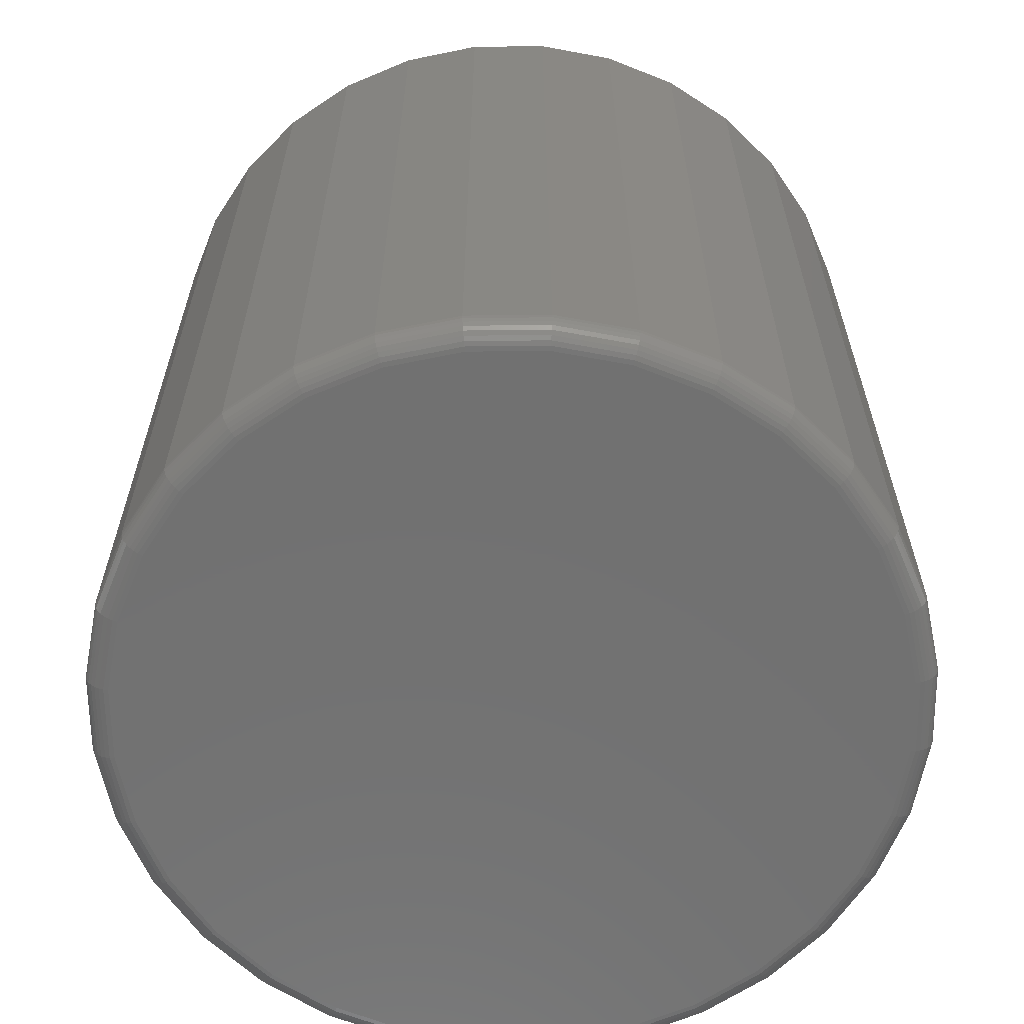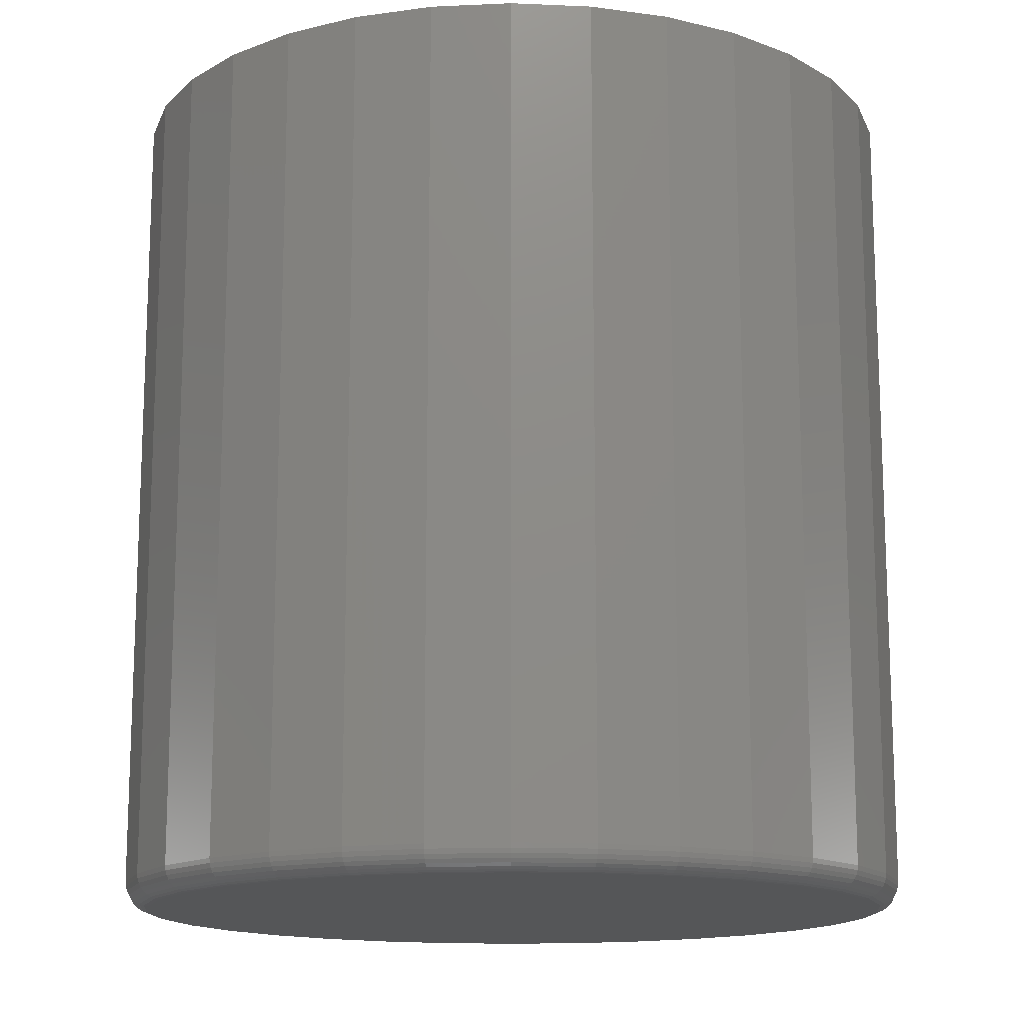
<metadata>
{"format":"stl","ext":"stl","renderer":"f3d","projection":"perspective","resolution":1024,"background":"white","views":[{"elev":-63.2,"azim":51.2,"up":"+Y"},{"elev":-14.5,"azim":-33.6,"up":"+Y"}]}
</metadata>
<code>
# stl→obj: 352 verts, 700 faces
v -0.1274 0.2656 0.4062
v -0.1274 -0.2656 0.4062
v -0.1324 0.2656 0.3554
v -0.1324 -0.2656 0.3554
v -0.1472 0.2656 0.3066
v -0.1472 -0.2656 0.3066
v -0.1713 0.2656 0.2615
v -0.1713 -0.2656 0.2615
v -0.2037 0.2656 0.222
v -0.2037 -0.2656 0.222
v -0.2432 0.2656 0.1896
v -0.2432 -0.2656 0.1896
v -0.2882 0.2656 0.1656
v -0.2882 -0.2656 0.1656
v -0.3371 0.2656 0.1507
v -0.3371 -0.2656 0.1507
v -0.3879 0.2656 0.1457
v -0.3879 -0.2656 0.1457
v -0.4387 0.2656 0.1507
v -0.4387 -0.2656 0.1507
v -0.4876 0.2656 0.1656
v -0.4876 -0.2656 0.1656
v -0.5327 0.2656 0.1896
v -0.5327 -0.2656 0.1896
v -0.5721 0.2656 0.222
v -0.5721 -0.2656 0.222
v -0.6045 0.2656 0.2615
v -0.6045 -0.2656 0.2615
v -0.6286 0.2656 0.3066
v -0.6286 -0.2656 0.3066
v -0.6434 0.2656 0.3554
v -0.6434 -0.2656 0.3554
v -0.6484 0.2656 0.4062
v -0.6484 -0.2656 0.4062
v -0.6434 0.2656 0.4571
v -0.6434 -0.2656 0.4571
v -0.6286 0.2656 0.5059
v -0.6286 -0.2656 0.5059
v -0.6045 0.2656 0.551
v -0.6045 -0.2656 0.551
v -0.5721 0.2656 0.5905
v -0.5721 -0.2656 0.5905
v -0.5327 0.2656 0.6229
v -0.5327 -0.2656 0.6229
v -0.4876 0.2656 0.6469
v -0.4876 -0.2656 0.6469
v -0.4387 0.2656 0.6618
v -0.4387 -0.2656 0.6618
v -0.3879 0.2656 0.6668
v -0.3879 -0.2656 0.6668
v -0.3371 0.2656 0.6618
v -0.3371 -0.2656 0.6618
v -0.2882 0.2656 0.6469
v -0.2882 -0.2656 0.6469
v -0.2432 0.2656 0.6229
v -0.2432 -0.2656 0.6229
v -0.2037 0.2656 0.5905
v -0.2037 -0.2656 0.5905
v -0.1713 0.2656 0.551
v -0.1713 -0.2656 0.551
v -0.1472 0.2656 0.5059
v -0.1472 -0.2656 0.5059
v -0.1324 0.2656 0.4571
v -0.1324 -0.2656 0.4571
v -0.4357 -0.2812 0.6464
v -0.3401 -0.2812 0.6464
v -0.3879 -0.2812 0.6512
v -0.4816 -0.2812 0.6325
v -0.2942 -0.2812 0.6325
v -0.2942 -0.2812 0.18
v -0.4357 -0.2812 0.1661
v -0.3401 -0.2812 0.1661
v -0.3879 -0.2812 0.1613
v -0.2519 -0.2812 0.6099
v -0.524 -0.2812 0.6099
v -0.2147 -0.2812 0.5794
v -0.5611 -0.2812 0.5794
v -0.1843 -0.2812 0.5423
v -0.5915 -0.2812 0.5423
v -0.1617 -0.2812 0.5
v -0.6142 -0.2812 0.5
v -0.1477 -0.2812 0.454
v -0.6281 -0.2812 0.454
v -0.143 -0.2812 0.4062
v -0.6328 -0.2812 0.4062
v -0.1477 -0.2812 0.3585
v -0.6281 -0.2812 0.3585
v -0.1617 -0.2812 0.3125
v -0.6142 -0.2812 0.3125
v -0.1843 -0.2812 0.2702
v -0.5915 -0.2812 0.2702
v -0.2147 -0.2812 0.2331
v -0.5611 -0.2812 0.2331
v -0.2519 -0.2812 0.2026
v -0.524 -0.2812 0.2026
v -0.4816 -0.2812 0.18
v -0.6359 -0.2809 0.4062
v -0.6311 -0.2809 0.4546
v -0.6388 -0.2801 0.4062
v -0.634 -0.2801 0.4552
v -0.6415 -0.2786 0.4062
v -0.6366 -0.2786 0.4557
v -0.6439 -0.2767 0.4062
v -0.6389 -0.2767 0.4562
v -0.6458 -0.2743 0.4062
v -0.6408 -0.2743 0.4566
v -0.6472 -0.2716 0.4062
v -0.6423 -0.2716 0.4568
v -0.6481 -0.2687 0.4062
v -0.6431 -0.2687 0.457
v -0.1447 -0.2809 0.4546
v -0.14 -0.2809 0.4062
v -0.1419 -0.2801 0.4552
v -0.137 -0.2801 0.4062
v -0.1392 -0.2786 0.4557
v -0.1343 -0.2786 0.4062
v -0.1369 -0.2767 0.4562
v -0.132 -0.2767 0.4062
v -0.135 -0.2743 0.4566
v -0.13 -0.2743 0.4062
v -0.1336 -0.2716 0.4568
v -0.1286 -0.2716 0.4062
v -0.1327 -0.2687 0.457
v -0.1277 -0.2687 0.4062
v -0.1588 -0.2809 0.5011
v -0.1561 -0.2801 0.5023
v -0.1536 -0.2786 0.5033
v -0.1514 -0.2767 0.5042
v -0.1496 -0.2743 0.5049
v -0.1483 -0.2716 0.5055
v -0.1475 -0.2687 0.5058
v -0.1817 -0.2809 0.544
v -0.1793 -0.2801 0.5456
v -0.1771 -0.2786 0.5471
v -0.1751 -0.2767 0.5484
v -0.1735 -0.2743 0.5495
v -0.1723 -0.2716 0.5503
v -0.1715 -0.2687 0.5508
v -0.2126 -0.2809 0.5816
v -0.2105 -0.2801 0.5836
v -0.2086 -0.2786 0.5856
v -0.2069 -0.2767 0.5872
v -0.2056 -0.2743 0.5886
v -0.2045 -0.2716 0.5896
v -0.2039 -0.2687 0.5903
v -0.2502 -0.2809 0.6124
v -0.2485 -0.2801 0.6148
v -0.247 -0.2786 0.6171
v -0.2457 -0.2767 0.6191
v -0.2446 -0.2743 0.6207
v -0.2438 -0.2716 0.6219
v -0.2433 -0.2687 0.6226
v -0.293 -0.2809 0.6353
v -0.2919 -0.2801 0.638
v -0.2909 -0.2786 0.6405
v -0.29 -0.2767 0.6427
v -0.2892 -0.2743 0.6445
v -0.2887 -0.2716 0.6458
v -0.2883 -0.2687 0.6467
v -0.3395 -0.2809 0.6494
v -0.339 -0.2801 0.6523
v -0.3384 -0.2786 0.655
v -0.338 -0.2767 0.6573
v -0.3376 -0.2743 0.6592
v -0.3373 -0.2716 0.6606
v -0.3371 -0.2687 0.6615
v -0.3879 -0.2809 0.6542
v -0.3879 -0.2801 0.6571
v -0.3879 -0.2786 0.6598
v -0.3879 -0.2767 0.6622
v -0.3879 -0.2743 0.6641
v -0.3879 -0.2716 0.6656
v -0.3879 -0.2687 0.6665
v -0.4363 -0.2809 0.6494
v -0.4369 -0.2801 0.6523
v -0.4374 -0.2786 0.655
v -0.4378 -0.2767 0.6573
v -0.4382 -0.2743 0.6592
v -0.4385 -0.2716 0.6606
v -0.4387 -0.2687 0.6615
v -0.4828 -0.2809 0.6353
v -0.4839 -0.2801 0.638
v -0.485 -0.2786 0.6405
v -0.4859 -0.2767 0.6427
v -0.4866 -0.2743 0.6445
v -0.4872 -0.2716 0.6458
v -0.4875 -0.2687 0.6467
v -0.5257 -0.2809 0.6124
v -0.5273 -0.2801 0.6148
v -0.5288 -0.2786 0.6171
v -0.5301 -0.2767 0.6191
v -0.5312 -0.2743 0.6207
v -0.532 -0.2716 0.6219
v -0.5325 -0.2687 0.6226
v -0.5632 -0.2809 0.5816
v -0.5653 -0.2801 0.5836
v -0.5672 -0.2786 0.5856
v -0.5689 -0.2767 0.5872
v -0.5703 -0.2743 0.5886
v -0.5713 -0.2716 0.5896
v -0.5719 -0.2687 0.5903
v -0.5941 -0.2809 0.544
v -0.5965 -0.2801 0.5456
v -0.5988 -0.2786 0.5471
v -0.6007 -0.2767 0.5484
v -0.6023 -0.2743 0.5495
v -0.6035 -0.2716 0.5503
v -0.6043 -0.2687 0.5508
v -0.617 -0.2809 0.5011
v -0.6197 -0.2801 0.5023
v -0.6222 -0.2786 0.5033
v -0.6244 -0.2767 0.5042
v -0.6262 -0.2743 0.5049
v -0.6275 -0.2716 0.5055
v -0.6283 -0.2687 0.5058
v -0.1447 -0.2809 0.3579
v -0.1419 -0.2801 0.3573
v -0.1392 -0.2786 0.3568
v -0.1369 -0.2767 0.3563
v -0.135 -0.2743 0.3559
v -0.1336 -0.2716 0.3557
v -0.1327 -0.2687 0.3555
v -0.6311 -0.2809 0.3579
v -0.634 -0.2801 0.3573
v -0.6366 -0.2786 0.3568
v -0.6389 -0.2767 0.3563
v -0.6408 -0.2743 0.3559
v -0.6423 -0.2716 0.3557
v -0.6431 -0.2687 0.3555
v -0.617 -0.2809 0.3114
v -0.6197 -0.2801 0.3102
v -0.6222 -0.2786 0.3092
v -0.6244 -0.2767 0.3083
v -0.6262 -0.2743 0.3076
v -0.6275 -0.2716 0.307
v -0.6283 -0.2687 0.3067
v -0.5941 -0.2809 0.2685
v -0.5965 -0.2801 0.2669
v -0.5988 -0.2786 0.2654
v -0.6007 -0.2767 0.2641
v -0.6023 -0.2743 0.263
v -0.6035 -0.2716 0.2622
v -0.6043 -0.2687 0.2617
v -0.5632 -0.2809 0.2309
v -0.5653 -0.2801 0.2289
v -0.5672 -0.2786 0.2269
v -0.5689 -0.2767 0.2253
v -0.5703 -0.2743 0.2239
v -0.5713 -0.2716 0.2229
v -0.5719 -0.2687 0.2222
v -0.5257 -0.2809 0.2001
v -0.5273 -0.2801 0.1977
v -0.5288 -0.2786 0.1954
v -0.5301 -0.2767 0.1934
v -0.5312 -0.2743 0.1918
v -0.532 -0.2716 0.1906
v -0.5325 -0.2687 0.1899
v -0.4828 -0.2809 0.1772
v -0.4839 -0.2801 0.1745
v -0.485 -0.2786 0.172
v -0.4859 -0.2767 0.1698
v -0.4866 -0.2743 0.168
v -0.4872 -0.2716 0.1667
v -0.4875 -0.2687 0.1658
v -0.4363 -0.2809 0.1631
v -0.4369 -0.2801 0.1602
v -0.4374 -0.2786 0.1575
v -0.4378 -0.2767 0.1552
v -0.4382 -0.2743 0.1533
v -0.4385 -0.2716 0.1519
v -0.4387 -0.2687 0.151
v -0.3879 -0.2809 0.1583
v -0.3879 -0.2801 0.1554
v -0.3879 -0.2786 0.1527
v -0.3879 -0.2767 0.1503
v -0.3879 -0.2743 0.1484
v -0.3879 -0.2716 0.1469
v -0.3879 -0.2687 0.146
v -0.3395 -0.2809 0.1631
v -0.339 -0.2801 0.1602
v -0.3384 -0.2786 0.1575
v -0.338 -0.2767 0.1552
v -0.3376 -0.2743 0.1533
v -0.3373 -0.2716 0.1519
v -0.3371 -0.2687 0.151
v -0.293 -0.2809 0.1772
v -0.2919 -0.2801 0.1745
v -0.2909 -0.2786 0.172
v -0.29 -0.2767 0.1698
v -0.2892 -0.2743 0.168
v -0.2887 -0.2716 0.1667
v -0.2883 -0.2687 0.1658
v -0.2502 -0.2809 0.2001
v -0.2485 -0.2801 0.1977
v -0.247 -0.2786 0.1954
v -0.2457 -0.2767 0.1934
v -0.2446 -0.2743 0.1918
v -0.2438 -0.2716 0.1906
v -0.2433 -0.2687 0.1899
v -0.2126 -0.2809 0.2309
v -0.2105 -0.2801 0.2289
v -0.2086 -0.2786 0.2269
v -0.2069 -0.2767 0.2253
v -0.2056 -0.2743 0.2239
v -0.2045 -0.2716 0.2229
v -0.2039 -0.2687 0.2222
v -0.1817 -0.2809 0.2685
v -0.1793 -0.2801 0.2669
v -0.1771 -0.2786 0.2654
v -0.1751 -0.2767 0.2641
v -0.1735 -0.2743 0.263
v -0.1723 -0.2716 0.2622
v -0.1715 -0.2687 0.2617
v -0.1588 -0.2809 0.3114
v -0.1561 -0.2801 0.3102
v -0.1536 -0.2786 0.3092
v -0.1514 -0.2767 0.3083
v -0.1496 -0.2743 0.3076
v -0.1483 -0.2716 0.307
v -0.1475 -0.2687 0.3067
v -0.3879 0.2812 0.6277
v -0.3447 0.2812 0.6235
v -0.4311 0.2812 0.6235
v -0.4727 0.2812 0.6109
v -0.3032 0.2812 0.6109
v -0.3447 0.2812 0.189
v -0.4311 0.2812 0.189
v -0.3032 0.2812 0.2016
v -0.3879 0.2812 0.1848
v -0.4727 0.2812 0.2016
v -0.5109 0.2812 0.2221
v -0.2649 0.2812 0.2221
v -0.5445 0.2812 0.2497
v -0.2313 0.2812 0.2497
v -0.5721 0.2812 0.2832
v -0.2038 0.2812 0.2832
v -0.5925 0.2812 0.3215
v -0.1833 0.2812 0.3215
v -0.6051 0.2812 0.363
v -0.1707 0.2812 0.363
v -0.6094 0.2812 0.4063
v -0.1664 0.2812 0.4062
v -0.6051 0.2812 0.4495
v -0.1707 0.2812 0.4495
v -0.5925 0.2812 0.491
v -0.1833 0.2812 0.491
v -0.5721 0.2812 0.5293
v -0.2038 0.2812 0.5293
v -0.5445 0.2812 0.5628
v -0.2313 0.2812 0.5628
v -0.5109 0.2812 0.5904
v -0.2649 0.2812 0.5904
f 1 2 3
f 3 2 4
f 3 4 5
f 5 4 6
f 5 6 7
f 7 6 8
f 7 8 9
f 9 8 10
f 9 10 11
f 11 10 12
f 11 12 13
f 13 12 14
f 13 14 15
f 15 14 16
f 15 16 17
f 17 16 18
f 17 18 19
f 19 18 20
f 19 20 21
f 21 20 22
f 21 22 23
f 23 22 24
f 23 24 25
f 25 24 26
f 25 26 27
f 27 26 28
f 27 28 29
f 29 28 30
f 29 30 31
f 31 30 32
f 31 32 33
f 33 32 34
f 33 34 35
f 35 34 36
f 35 36 37
f 37 36 38
f 37 38 39
f 39 38 40
f 39 40 41
f 41 40 42
f 41 42 43
f 43 42 44
f 43 44 45
f 45 44 46
f 45 46 47
f 47 46 48
f 47 48 49
f 49 48 50
f 49 50 51
f 51 50 52
f 51 52 53
f 53 52 54
f 53 54 55
f 55 54 56
f 55 56 57
f 57 56 58
f 57 58 59
f 59 58 60
f 59 60 61
f 61 60 62
f 61 62 63
f 63 62 64
f 63 64 1
f 1 64 2
f 65 66 67
f 66 65 68
f 66 68 69
f 70 71 72
f 72 71 73
f 69 68 74
f 74 68 75
f 74 75 76
f 76 75 77
f 76 77 78
f 78 77 79
f 78 79 80
f 80 79 81
f 80 81 82
f 82 81 83
f 82 83 84
f 84 83 85
f 84 85 86
f 86 85 87
f 86 87 88
f 88 87 89
f 88 89 90
f 90 89 91
f 90 91 92
f 92 91 93
f 92 93 94
f 94 93 95
f 94 95 70
f 70 95 96
f 70 96 71
f 85 83 97
f 97 83 98
f 97 98 99
f 99 98 100
f 99 100 101
f 101 100 102
f 101 102 103
f 103 102 104
f 103 104 105
f 105 104 106
f 105 106 107
f 107 106 108
f 107 108 109
f 109 108 110
f 109 110 34
f 34 110 36
f 82 84 111
f 111 84 112
f 111 112 113
f 113 112 114
f 113 114 115
f 115 114 116
f 115 116 117
f 117 116 118
f 117 118 119
f 119 118 120
f 119 120 121
f 121 120 122
f 121 122 123
f 123 122 124
f 123 124 64
f 64 124 2
f 80 82 125
f 125 82 111
f 125 111 126
f 126 111 113
f 126 113 127
f 127 113 115
f 127 115 128
f 128 115 117
f 128 117 129
f 129 117 119
f 129 119 130
f 130 119 121
f 130 121 131
f 131 121 123
f 131 123 62
f 62 123 64
f 78 80 132
f 132 80 125
f 132 125 133
f 133 125 126
f 133 126 134
f 134 126 127
f 134 127 135
f 135 127 128
f 135 128 136
f 136 128 129
f 136 129 137
f 137 129 130
f 137 130 138
f 138 130 131
f 138 131 60
f 60 131 62
f 76 78 139
f 139 78 132
f 139 132 140
f 140 132 133
f 140 133 141
f 141 133 134
f 141 134 142
f 142 134 135
f 142 135 143
f 143 135 136
f 143 136 144
f 144 136 137
f 144 137 145
f 145 137 138
f 145 138 58
f 58 138 60
f 74 76 146
f 146 76 139
f 146 139 147
f 147 139 140
f 147 140 148
f 148 140 141
f 148 141 149
f 149 141 142
f 149 142 150
f 150 142 143
f 150 143 151
f 151 143 144
f 151 144 152
f 152 144 145
f 152 145 56
f 56 145 58
f 69 74 153
f 153 74 146
f 153 146 154
f 154 146 147
f 154 147 155
f 155 147 148
f 155 148 156
f 156 148 149
f 156 149 157
f 157 149 150
f 157 150 158
f 158 150 151
f 158 151 159
f 159 151 152
f 159 152 54
f 54 152 56
f 66 69 160
f 160 69 153
f 160 153 161
f 161 153 154
f 161 154 162
f 162 154 155
f 162 155 163
f 163 155 156
f 163 156 164
f 164 156 157
f 164 157 165
f 165 157 158
f 165 158 166
f 166 158 159
f 166 159 52
f 52 159 54
f 67 66 167
f 167 66 160
f 167 160 168
f 168 160 161
f 168 161 169
f 169 161 162
f 169 162 170
f 170 162 163
f 170 163 171
f 171 163 164
f 171 164 172
f 172 164 165
f 172 165 173
f 173 165 166
f 173 166 50
f 50 166 52
f 65 67 174
f 174 67 167
f 174 167 175
f 175 167 168
f 175 168 176
f 176 168 169
f 176 169 177
f 177 169 170
f 177 170 178
f 178 170 171
f 178 171 179
f 179 171 172
f 179 172 180
f 180 172 173
f 180 173 48
f 48 173 50
f 68 65 181
f 181 65 174
f 181 174 182
f 182 174 175
f 182 175 183
f 183 175 176
f 183 176 184
f 184 176 177
f 184 177 185
f 185 177 178
f 185 178 186
f 186 178 179
f 186 179 187
f 187 179 180
f 187 180 46
f 46 180 48
f 75 68 188
f 188 68 181
f 188 181 189
f 189 181 182
f 189 182 190
f 190 182 183
f 190 183 191
f 191 183 184
f 191 184 192
f 192 184 185
f 192 185 193
f 193 185 186
f 193 186 194
f 194 186 187
f 194 187 44
f 44 187 46
f 77 75 195
f 195 75 188
f 195 188 196
f 196 188 189
f 196 189 197
f 197 189 190
f 197 190 198
f 198 190 191
f 198 191 199
f 199 191 192
f 199 192 200
f 200 192 193
f 200 193 201
f 201 193 194
f 201 194 42
f 42 194 44
f 79 77 202
f 202 77 195
f 202 195 203
f 203 195 196
f 203 196 204
f 204 196 197
f 204 197 205
f 205 197 198
f 205 198 206
f 206 198 199
f 206 199 207
f 207 199 200
f 207 200 208
f 208 200 201
f 208 201 40
f 40 201 42
f 81 79 209
f 209 79 202
f 209 202 210
f 210 202 203
f 210 203 211
f 211 203 204
f 211 204 212
f 212 204 205
f 212 205 213
f 213 205 206
f 213 206 214
f 214 206 207
f 214 207 215
f 215 207 208
f 215 208 38
f 38 208 40
f 83 81 98
f 98 81 209
f 98 209 100
f 100 209 210
f 100 210 102
f 102 210 211
f 102 211 104
f 104 211 212
f 104 212 106
f 106 212 213
f 106 213 108
f 108 213 214
f 108 214 110
f 110 214 215
f 110 215 36
f 36 215 38
f 84 86 112
f 112 86 216
f 112 216 114
f 114 216 217
f 114 217 116
f 116 217 218
f 116 218 118
f 118 218 219
f 118 219 120
f 120 219 220
f 120 220 122
f 122 220 221
f 122 221 124
f 124 221 222
f 124 222 2
f 2 222 4
f 87 85 223
f 223 85 97
f 223 97 224
f 224 97 99
f 224 99 225
f 225 99 101
f 225 101 226
f 226 101 103
f 226 103 227
f 227 103 105
f 227 105 228
f 228 105 107
f 228 107 229
f 229 107 109
f 229 109 32
f 32 109 34
f 89 87 230
f 230 87 223
f 230 223 231
f 231 223 224
f 231 224 232
f 232 224 225
f 232 225 233
f 233 225 226
f 233 226 234
f 234 226 227
f 234 227 235
f 235 227 228
f 235 228 236
f 236 228 229
f 236 229 30
f 30 229 32
f 91 89 237
f 237 89 230
f 237 230 238
f 238 230 231
f 238 231 239
f 239 231 232
f 239 232 240
f 240 232 233
f 240 233 241
f 241 233 234
f 241 234 242
f 242 234 235
f 242 235 243
f 243 235 236
f 243 236 28
f 28 236 30
f 93 91 244
f 244 91 237
f 244 237 245
f 245 237 238
f 245 238 246
f 246 238 239
f 246 239 247
f 247 239 240
f 247 240 248
f 248 240 241
f 248 241 249
f 249 241 242
f 249 242 250
f 250 242 243
f 250 243 26
f 26 243 28
f 95 93 251
f 251 93 244
f 251 244 252
f 252 244 245
f 252 245 253
f 253 245 246
f 253 246 254
f 254 246 247
f 254 247 255
f 255 247 248
f 255 248 256
f 256 248 249
f 256 249 257
f 257 249 250
f 257 250 24
f 24 250 26
f 96 95 258
f 258 95 251
f 258 251 259
f 259 251 252
f 259 252 260
f 260 252 253
f 260 253 261
f 261 253 254
f 261 254 262
f 262 254 255
f 262 255 263
f 263 255 256
f 263 256 264
f 264 256 257
f 264 257 22
f 22 257 24
f 71 96 265
f 265 96 258
f 265 258 266
f 266 258 259
f 266 259 267
f 267 259 260
f 267 260 268
f 268 260 261
f 268 261 269
f 269 261 262
f 269 262 270
f 270 262 263
f 270 263 271
f 271 263 264
f 271 264 20
f 20 264 22
f 73 71 272
f 272 71 265
f 272 265 273
f 273 265 266
f 273 266 274
f 274 266 267
f 274 267 275
f 275 267 268
f 275 268 276
f 276 268 269
f 276 269 277
f 277 269 270
f 277 270 278
f 278 270 271
f 278 271 18
f 18 271 20
f 72 73 279
f 279 73 272
f 279 272 280
f 280 272 273
f 280 273 281
f 281 273 274
f 281 274 282
f 282 274 275
f 282 275 283
f 283 275 276
f 283 276 284
f 284 276 277
f 284 277 285
f 285 277 278
f 285 278 16
f 16 278 18
f 70 72 286
f 286 72 279
f 286 279 287
f 287 279 280
f 287 280 288
f 288 280 281
f 288 281 289
f 289 281 282
f 289 282 290
f 290 282 283
f 290 283 291
f 291 283 284
f 291 284 292
f 292 284 285
f 292 285 14
f 14 285 16
f 94 70 293
f 293 70 286
f 293 286 294
f 294 286 287
f 294 287 295
f 295 287 288
f 295 288 296
f 296 288 289
f 296 289 297
f 297 289 290
f 297 290 298
f 298 290 291
f 298 291 299
f 299 291 292
f 299 292 12
f 12 292 14
f 92 94 300
f 300 94 293
f 300 293 301
f 301 293 294
f 301 294 302
f 302 294 295
f 302 295 303
f 303 295 296
f 303 296 304
f 304 296 297
f 304 297 305
f 305 297 298
f 305 298 306
f 306 298 299
f 306 299 10
f 10 299 12
f 90 92 307
f 307 92 300
f 307 300 308
f 308 300 301
f 308 301 309
f 309 301 302
f 309 302 310
f 310 302 303
f 310 303 311
f 311 303 304
f 311 304 312
f 312 304 305
f 312 305 313
f 313 305 306
f 313 306 8
f 8 306 10
f 88 90 314
f 314 90 307
f 314 307 315
f 315 307 308
f 315 308 316
f 316 308 309
f 316 309 317
f 317 309 310
f 317 310 318
f 318 310 311
f 318 311 319
f 319 311 312
f 319 312 320
f 320 312 313
f 320 313 6
f 6 313 8
f 86 88 216
f 216 88 314
f 216 314 217
f 217 314 315
f 217 315 218
f 218 315 316
f 218 316 219
f 219 316 317
f 219 317 220
f 220 317 318
f 220 318 221
f 221 318 319
f 221 319 222
f 222 319 320
f 222 320 4
f 4 320 6
f 321 322 323
f 324 323 322
f 325 324 322
f 326 327 328
f 329 327 326
f 327 330 328
f 328 330 331
f 328 331 332
f 332 331 333
f 332 333 334
f 334 333 335
f 334 335 336
f 336 335 337
f 336 337 338
f 338 337 339
f 338 339 340
f 340 339 341
f 340 341 342
f 342 341 343
f 342 343 344
f 344 343 345
f 344 345 346
f 346 345 347
f 346 347 348
f 348 347 349
f 348 349 350
f 350 349 351
f 350 351 352
f 352 351 324
f 352 324 325
f 335 23 25
f 337 29 339
f 330 17 19
f 331 23 333
f 23 335 333
f 332 7 9
f 328 13 326
f 13 329 326
f 336 7 334
f 7 332 334
f 17 330 327
f 17 327 329
f 15 17 329
f 329 13 15
f 1 3 338
f 1 338 340
f 1 340 342
f 341 339 29
f 341 29 31
f 341 31 33
f 29 337 27
f 27 337 335
f 27 335 25
f 23 331 21
f 21 331 330
f 21 330 19
f 13 328 11
f 11 328 332
f 11 332 9
f 7 336 5
f 5 336 338
f 5 338 3
f 348 55 57
f 346 61 344
f 325 49 51
f 352 55 350
f 55 348 350
f 351 39 41
f 324 45 323
f 45 321 323
f 347 39 349
f 39 351 349
f 49 325 322
f 49 322 321
f 47 49 321
f 321 45 47
f 33 35 345
f 33 345 343
f 33 343 341
f 342 344 61
f 342 61 63
f 342 63 1
f 61 346 59
f 59 346 348
f 59 348 57
f 55 352 53
f 53 352 325
f 53 325 51
f 45 324 43
f 43 324 351
f 43 351 41
f 39 347 37
f 37 347 345
f 37 345 35

</code>
